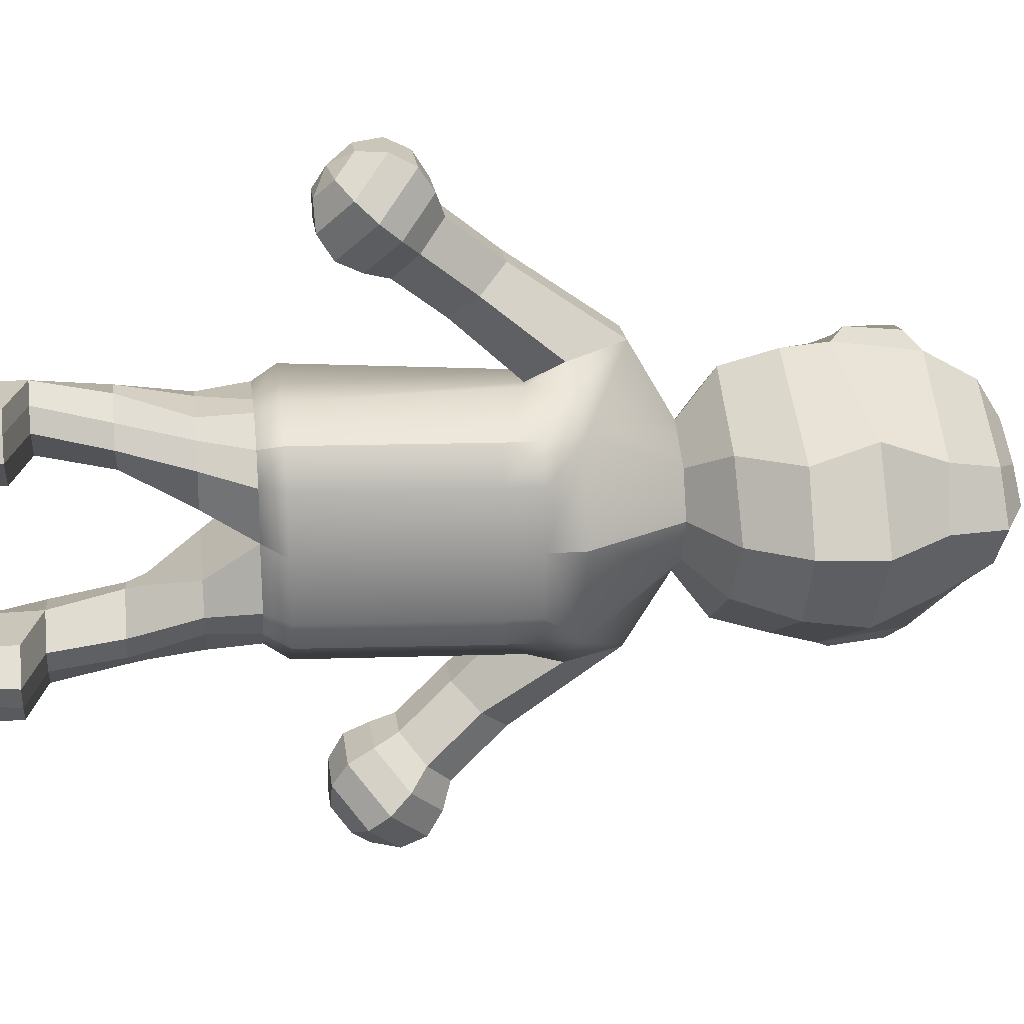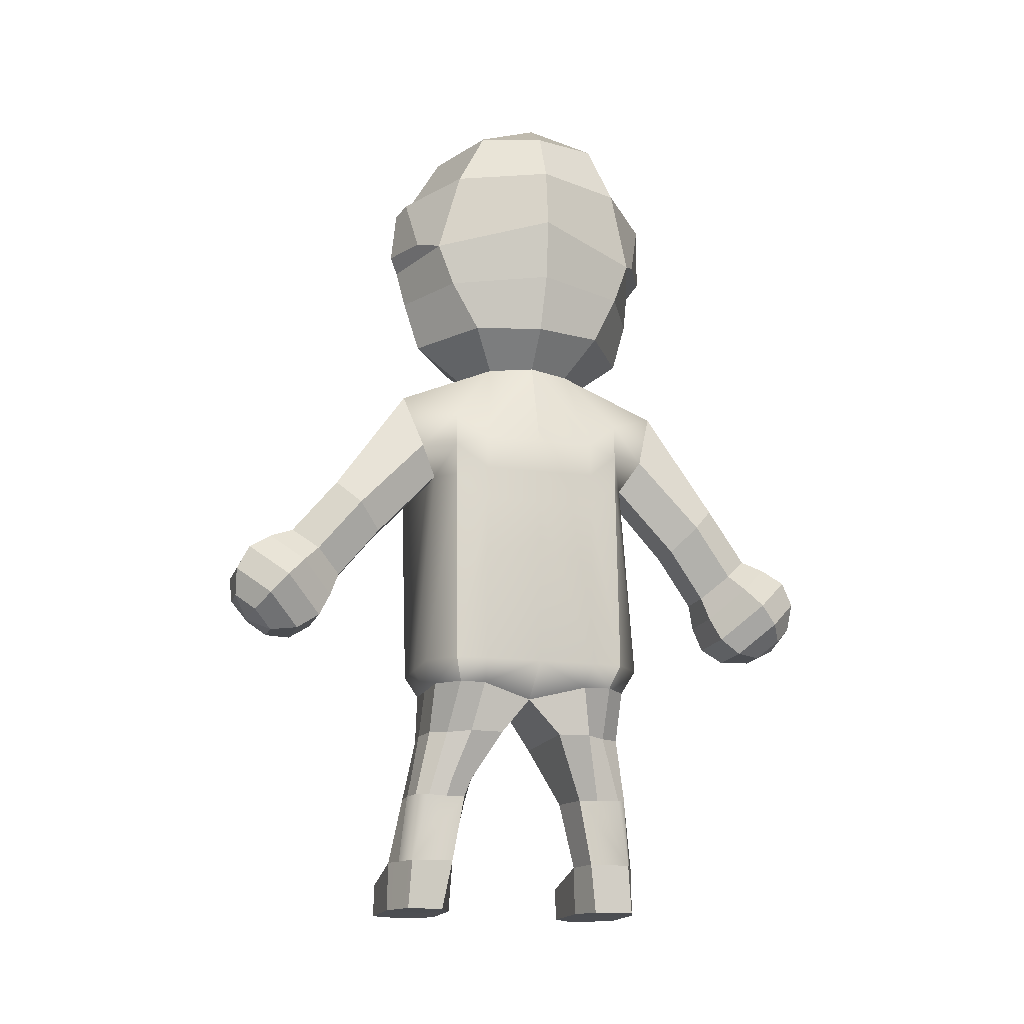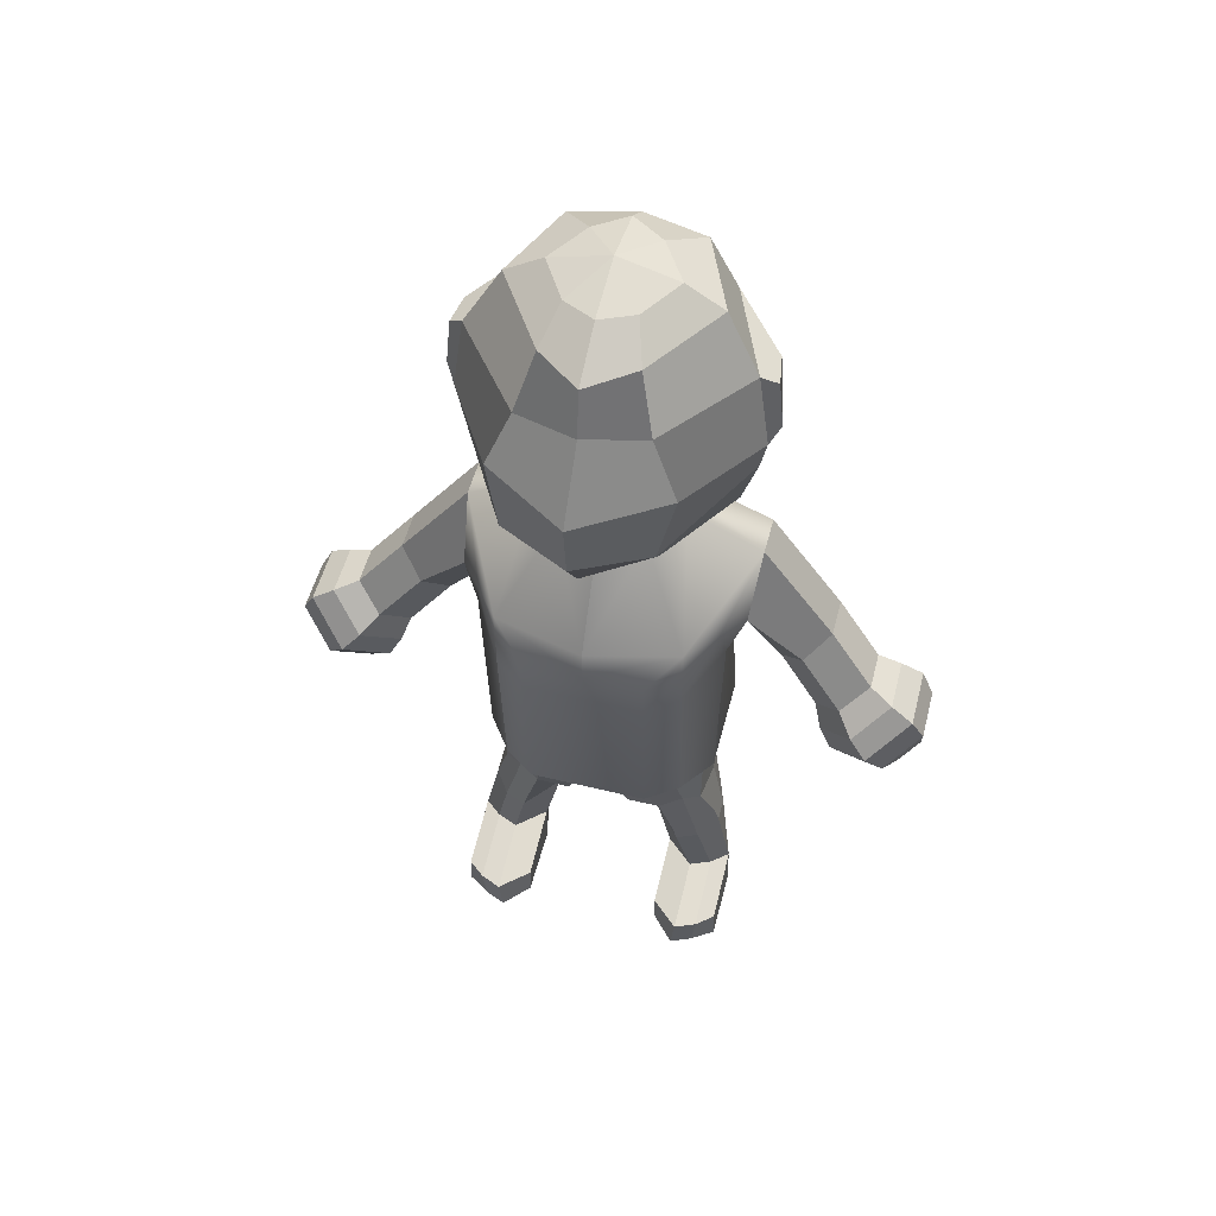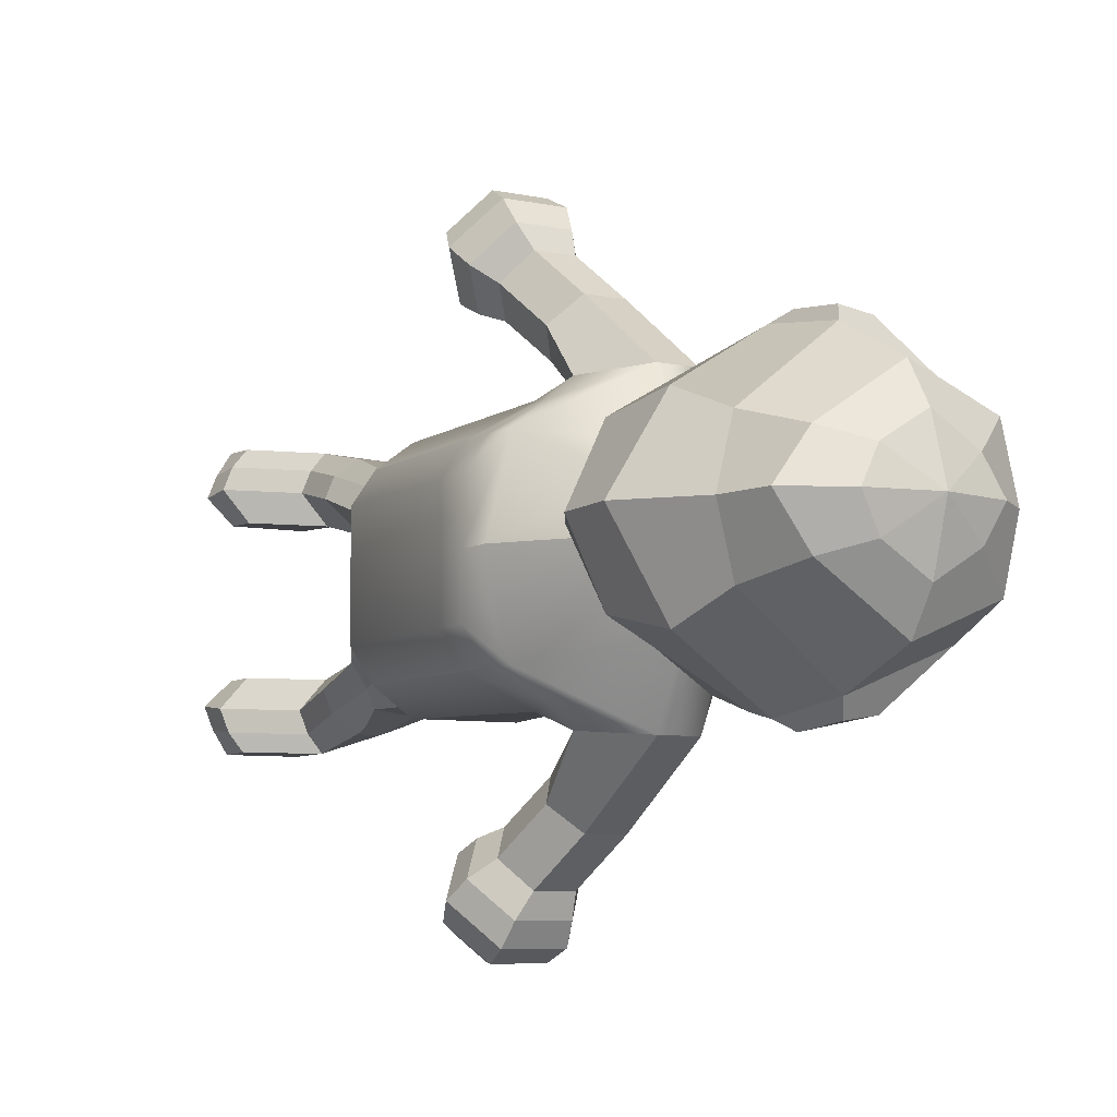
<metadata>
{"format":"obj","ext":"obj","renderer":"f3d","projection":"perspective","resolution":1024,"background":"white","views":[{"elev":21.4,"azim":82.7,"up":"+Z"},{"elev":-16.0,"azim":-105.9,"up":"+Y"},{"elev":53.2,"azim":104.5,"up":"+Y"},{"elev":-6.8,"azim":148.1,"up":"+Z"}]}
</metadata>
<code>
g default
v 0.5338 7.176 -0.5133
v 0 7.176 -0.8616
v -0.5338 7.176 -0.538
v -0.7549 7.176 0
v 0.7549 7.176 0
v 0.9852 7.609 -0.7956
v 0 7.609 -1.439
v -0.9864 7.609 -0.8408
v -1.18 7.609 0
v 1.543 7.609 0
v 1.542 8.258 -0.8498
v 0.05331 8.258 -1.629
v -0.9024 8.258 -1.165
v -1.467 8.258 0
v 1.959 8.258 0
v 1.395 9.024 -1.029
v 0.1847 8.768 -1.721
v -0.8747 8.801 -1.362
v -1.561 9.024 0
v 2.054 9.024 0
v 1.289 9.789 -0.7286
v 0.1847 9.771 -1.582
v -0.9916 9.789 -1.106
v -1.467 9.789 0
v 1.473 9.789 0
v 0.9864 10.44 -0.5384
v 0 10.44 -1.176
v -0.9864 10.44 -0.7691
v -1.18 10.44 0
v 1.395 10.44 0
v 0.5338 10.73 -0.3931
v 0 10.73 -0.7168
v -0.5338 10.73 -0.3931
v -0.7549 10.77 0
v 0.7549 10.77 0
v 0 10.93 0
v -0.9616 6.374 -1.109
v -0.5429 6.661 -1.749
v -0.05684 6.661 -1.749
v 1.155 6.04 -1.109
v -0.9616 5.518 -1.109
v -0.5429 5.585 -1.31
v -0.1189 5.585 -1.31
v 0.5743 5.518 -1.495
v 1.155 5.184 -1.109
v -1.068 3.034 -1.109
v -0.7146 3.034 -1.429
v 0 3.034 -1.429
v 0.5391 3.034 -1.429
v 0.979 3.034 -1.109
v -0.895 2.754 -1.012
v -0.5991 2.754 -1.281
v 0 2.754 -1.281
v 0.4236 2.754 -1.281
v 0.7949 2.754 -1.012
v -0.8688 2.754 -0.6816
v 1.023 2.754 -0.6816
v -0.5858 2.612 0
v 0.7977 2.754 0
v 1.254 3.034 -0.7146
v 1.254 3.034 0
v 1.429 5.184 -0.7146
v 1.429 5.184 0
v 1.429 6.04 0
v -1.1 3.034 -0.7146
v -1.1 3.034 0
v -1.1 5.184 -0.7146
v -1.1 5.184 0
v -1.1 6.04 -0.7146
v -1.1 6.04 0
v -1.1 5.606 0
v -1.1 5.606 -0.7146
v -0.9616 5.94 -1.109
v -0.786 5.945 -1.53
v 0.4129 5.945 -1.688
v 0.7146 5.94 -1.429
v 1.155 5.606 -1.109
v 1.429 5.606 -0.7146
v 1.429 5.606 0
v -0.05684 5.397 -2.636
v -0.5429 5.397 -2.636
v -0.786 5.089 -2.349
v -0.5429 4.781 -2.062
v -0.05684 4.781 -2.062
v 0.1862 5.089 -2.349
v 0.1189 4.751 -3.179
v -0.3672 4.751 -3.179
v -0.6102 4.471 -2.864
v -0.3672 4.191 -2.55
v 0.1189 4.191 -2.55
v 0.362 4.471 -2.864
v 0.01568 2.158 -1.349
v 0.4983 2.158 -1.285
v 0.5906 2.158 -1.069
v 0.7741 2.158 -0.8024
v -0.6603 2.154 -0.3886
v 0.7741 2.154 -0.3886
v -0.009216 1.347 -1.501
v 0.2719 1.347 -1.501
v 0.5813 1.347 -1.291
v 0.6882 1.347 -1.032
v -0.254 1.351 -0.7893
v 0.2355 1.351 -0.661
v -0.2252 0.5183 -1.467
v 0.2719 0.5183 -1.674
v 0.4462 0.5183 -1.464
v 0.5531 0.5183 -1.205
v -0.254 0.5183 -0.9417
v 0.2355 0.5183 -0.8567
v -0.2115 -0.09077 -1.509
v 0.2719 -0.09077 -1.684
v 0.4462 -0.09077 -1.416
v 0.5531 -0.09077 -1.158
v -0.126 -0.09077 -1.04
v 0.2355 -0.09077 -0.867
v 0.1279 3.851 -3.877
v -0.2509 3.851 -3.877
v -0.4404 3.638 -3.643
v -0.2509 3.425 -3.409
v 0.1279 3.425 -3.409
v 0.3174 3.638 -3.643
v 0.2666 4.177 -3.893
v -0.3896 4.177 -3.893
v -0.7177 3.809 -3.487
v -0.3896 3.44 -3.082
v 0.2666 3.44 -3.082
v 0.5947 3.809 -3.487
v 0.3174 4.468 -3.743
v -0.4404 4.468 -3.743
v -0.8192 4.042 -3.275
v -0.4404 3.616 -2.807
v 0.3174 3.616 -2.807
v 0.6963 4.042 -3.275
v 0.2666 4.644 -3.468
v -0.3896 4.644 -3.468
v -0.7177 4.275 -3.063
v -0.3896 3.907 -2.657
v 0.2666 3.907 -2.657
v 0.5947 4.275 -3.063
v -0.06149 3.575 -3.7
v 1.128 0.3032 -1.674
v 1.302 0.3032 -1.464
v 1.302 -0.1043 -1.416
v 1.128 -0.1043 -1.684
v 1.409 0.3032 -1.205
v 1.409 -0.1043 -1.158
v 1.091 0.3032 -0.8567
v 1.091 -0.1043 -0.867
v 0.03972 8.94 -1.838
v -0.4845 8.961 -1.577
v -0.3221 9.593 -1.713
v 0.03972 9.574 -1.772
v 0.05592 0.5183 -1.584
v 0.09587 -0.09077 -1.62
v 0.5338 7.176 0.5133
v 0 7.176 0.8616
v -0.5338 7.176 0.538
v 0.9852 7.609 0.7956
v 0 7.609 1.439
v -0.9864 7.609 0.8408
v 1.542 8.258 0.8498
v 0.05331 8.258 1.629
v -0.9024 8.258 1.165
v 1.395 9.024 1.029
v 0.1847 8.768 1.721
v -0.8747 8.801 1.362
v 1.289 9.789 0.7286
v 0.1847 9.771 1.582
v -0.9916 9.789 1.106
v 0.9864 10.44 0.5384
v 0 10.44 1.176
v -0.9864 10.44 0.7691
v 0.5338 10.73 0.3931
v 0 10.73 0.7168
v -0.5338 10.73 0.3931
v -0.9616 6.374 1.109
v -0.5429 6.661 1.749
v -0.05684 6.661 1.749
v 1.155 6.04 1.109
v -0.9616 5.518 1.109
v -0.5429 5.585 1.31
v -0.1189 5.585 1.31
v 0.5743 5.518 1.495
v 1.155 5.184 1.109
v -1.068 3.034 1.109
v -0.7146 3.034 1.429
v 0 3.034 1.429
v 0.5391 3.034 1.429
v 0.979 3.034 1.109
v -0.895 2.754 1.012
v -0.5991 2.754 1.281
v 0 2.754 1.281
v 0.4236 2.754 1.281
v 0.7949 2.754 1.012
v -0.8688 2.754 0.6816
v 1.023 2.754 0.6816
v 1.254 3.034 0.7146
v 1.429 5.184 0.7146
v -1.1 3.034 0.7146
v -1.1 5.184 0.7146
v -1.1 6.04 0.7146
v -1.1 5.606 0.7146
v -0.9616 5.94 1.109
v -0.786 5.945 1.53
v 0.4129 5.945 1.688
v 0.7146 5.94 1.429
v 1.155 5.606 1.109
v 1.429 5.606 0.7146
v -0.05684 5.397 2.636
v -0.5429 5.397 2.636
v -0.786 5.089 2.349
v -0.5429 4.781 2.062
v -0.05684 4.781 2.062
v 0.1862 5.089 2.349
v 0.1189 4.751 3.179
v -0.3672 4.751 3.179
v -0.6102 4.471 2.864
v -0.3672 4.191 2.55
v 0.1189 4.191 2.55
v 0.362 4.471 2.864
v 0.01568 2.158 1.349
v 0.4983 2.158 1.285
v 0.5906 2.158 1.069
v 0.7741 2.158 0.8024
v -0.6603 2.154 0.3886
v 0.7741 2.154 0.3886
v -0.009216 1.347 1.501
v 0.2719 1.347 1.501
v 0.5813 1.347 1.291
v 0.6882 1.347 1.032
v -0.254 1.351 0.7893
v 0.2355 1.351 0.661
v -0.2252 0.5183 1.467
v 0.2719 0.5183 1.674
v 0.4462 0.5183 1.464
v 0.5531 0.5183 1.205
v -0.254 0.5183 0.9417
v 0.2355 0.5183 0.8567
v -0.2115 -0.09077 1.509
v 0.2719 -0.09077 1.684
v 0.4462 -0.09077 1.416
v 0.5531 -0.09077 1.158
v -0.126 -0.09077 1.04
v 0.2355 -0.09077 0.867
v 0.1279 3.851 3.877
v -0.2509 3.851 3.877
v -0.4404 3.638 3.643
v -0.2509 3.425 3.409
v 0.1279 3.425 3.409
v 0.3174 3.638 3.643
v 0.2666 4.177 3.893
v -0.3896 4.177 3.893
v -0.7177 3.809 3.487
v -0.3896 3.44 3.082
v 0.2666 3.44 3.082
v 0.5947 3.809 3.487
v 0.3174 4.468 3.743
v -0.4404 4.468 3.743
v -0.8192 4.042 3.275
v -0.4404 3.616 2.807
v 0.3174 3.616 2.807
v 0.6963 4.042 3.275
v 0.2666 4.644 3.468
v -0.3896 4.644 3.468
v -0.7177 4.275 3.063
v -0.3896 3.907 2.657
v 0.2666 3.907 2.657
v 0.5947 4.275 3.063
v -0.06149 3.575 3.7
v 1.128 0.3032 1.674
v 1.302 0.3032 1.464
v 1.302 -0.1043 1.416
v 1.128 -0.1043 1.684
v 1.409 0.3032 1.205
v 1.409 -0.1043 1.158
v 1.091 0.3032 0.8567
v 1.091 -0.1043 0.867
v 0.03972 8.94 1.838
v -0.4845 8.961 1.577
v -0.3221 9.593 1.713
v 0.03972 9.574 1.772
v 0.05592 0.5183 1.584
v 0.09587 -0.09077 1.62
v -0.006369 1.564 -1.456
v 0.2978 1.564 -1.448
v 0.5824 1.564 -1.238
v 0.698 1.564 -0.9781
v 0.2971 1.567 -0.6021
v -0.3004 1.567 -0.7157
v -0.895 2.754 -1.012
v -0.5991 2.754 -1.281
v -0.3224 2.158 -1.285
v -0.416 2.158 -1.069
v 0 2.754 -1.281
v 0.01568 2.158 -1.349
v -0.8688 2.754 -0.6816
v -0.6603 2.158 -0.8024
v -0.5858 2.612 0
v -0.6603 2.154 -0.3886
v -0.2219 1.458 -1.414
v -0.2089 1.368 -1.43
v -0.3751 1.347 -1.291
v -0.3798 1.44 -1.266
v -0.006369 1.564 -1.456
v -0.009216 1.347 -1.501
v -0.2822 1.347 -1.032
v -0.3255 1.564 -0.9781
v -0.254 1.351 -0.7893
v -0.3004 1.567 -0.7157
v -0.2252 0.5183 -1.467
v -0.254 0.5183 -0.9417
v 0.05592 0.5183 -1.584
v -0.895 2.754 1.012
v -0.416 2.158 1.069
v -0.3224 2.158 1.285
v -0.5991 2.754 1.281
v 0.01568 2.158 1.349
v 0 2.754 1.281
v -0.8688 2.754 0.6816
v -0.6603 2.158 0.8024
v -0.5858 2.612 0
v -0.6603 2.154 0.3886
v -0.3751 1.347 1.291
v -0.2089 1.368 1.43
v -0.009216 1.347 1.501
v -0.2822 1.347 1.032
v -0.254 1.351 0.7893
v -0.254 0.5183 0.9417
v -0.2252 0.5183 1.467
v 0.05592 0.5183 1.584
g skinCluster1Set tweakSet1 pSphere7
f 1 2 7 6
f 2 3 8 7
f 3 4 9 8
f 5 1 6 10
f 6 7 12 11
f 7 8 13 12
f 8 9 14 13
f 10 6 11 15
f 11 12 17 16
f 12 13 18 17
f 13 14 19 18
f 15 11 16 20
f 16 17 22 21
f 149 150 151 152
f 18 19 24 23
f 20 16 21 25
f 21 22 27 26
f 22 23 28 27
f 23 24 29 28
f 25 21 26 30
f 26 27 32 31
f 27 28 33 32
f 28 29 34 33
f 30 26 31 35
f 31 32 36
f 32 33 36
f 33 34 36
f 35 31 36
f 3 2 39 38
f 2 1 40 39
f 73 74 42 41
f 75 76 44 43
f 76 77 45 44
f 41 42 47 46
f 42 43 48 47
f 43 44 49 48
f 44 45 50 49
f 46 47 52 51
f 47 48 53 52
f 48 49 54 53
f 49 50 55 54
f 57 55 50 60
f 59 57 60 61
f 60 50 45 62
f 61 60 62 63
f 62 45 77 78
f 63 62 78 79
f 64 40 1 5
f 51 56 65 46
f 56 58 66 65
f 46 65 67 41
f 65 66 68 67
f 41 67 72 73
f 67 68 71 72
f 37 69 3 38
f 69 70 4 3
f 72 71 70 69
f 73 72 69 37
f 37 38 74 73
f 39 40 76 75
f 77 76 40 78
f 79 78 40 64
f 80 81 38 39
f 81 82 74 38
f 82 83 42 74
f 83 84 43 42
f 84 85 75 43
f 85 80 39 75
f 81 80 86 87
f 82 81 87 88
f 83 82 88 89
f 84 83 89 90
f 85 84 90 91
f 80 85 91 86
f 290 291 292 293
f 291 294 295 292
f 53 54 93 92
f 54 55 94 93
f 296 290 293 297
f 55 57 95 94
f 298 296 297 299
f 57 59 97 95
f 300 301 302 303 293 292
f 304 305 301 300 292 295
f 285 99 98 284 92 93
f 286 100 99 285 93 94
f 303 302 306 307 297 293
f 287 101 100 286 94 95
f 307 306 308 309 299 297
f 288 103 101 287 95 97
f 99 100 106 105
f 100 101 107 106
f 308 306 310 311
f 101 103 109 107
f 141 142 143 144
f 142 145 146 143
f 108 104 110 114
f 145 147 148 146
g pSphere7
f 116 117 123 122
f 117 118 124 123
f 118 119 125 124
f 119 120 126 125
f 120 121 127 126
f 121 116 122 127
f 122 123 129 128
f 123 124 130 129
f 124 125 131 130
f 125 126 132 131
f 126 127 133 132
f 127 122 128 133
f 128 129 135 134
f 129 130 136 135
f 130 131 137 136
f 131 132 138 137
f 132 133 139 138
f 133 128 134 139
f 134 135 87 86
f 135 136 88 87
f 136 137 89 88
f 137 138 90 89
f 138 139 91 90
f 139 134 86 91
f 117 116 140
f 118 117 140
f 119 118 140
f 120 119 140
f 121 120 140
f 116 121 140
g skinCluster1Set tweakSet1 pSphere7
f 102 108 109 103
f 108 114 115 109
f 289 102 103 288 97 96
f 96 97 59 58
f 105 106 142 141
f 112 111 144 143
f 111 105 141 144
f 106 107 145 142
f 113 112 143 146
f 107 109 147 145
f 109 115 148 147
f 115 113 146 148
f 17 18 150 149
f 18 23 151 150
f 23 22 152 151
f 22 17 149 152
g pSphere7
f 114 112 113 115
f 110 154 111 112 114
g skinCluster1Set tweakSet1 pSphere7
f 310 306 302 301
f 310 301 305 312
f 110 104 153 154
f 98 99 105 153
f 154 153 105 111
f 155 158 159 156
f 156 159 160 157
f 157 160 9 4
f 5 10 158 155
f 158 161 162 159
f 159 162 163 160
f 160 163 14 9
f 10 15 161 158
f 161 164 165 162
f 162 165 166 163
f 163 166 19 14
f 15 20 164 161
f 164 167 168 165
f 278 281 280 279
f 166 169 24 19
f 20 25 167 164
f 167 170 171 168
f 168 171 172 169
f 169 172 29 24
f 25 30 170 167
f 170 173 174 171
f 171 174 175 172
f 172 175 34 29
f 30 35 173 170
f 173 36 174
f 174 36 175
f 175 36 34
f 35 36 173
f 157 177 178 156
f 156 178 179 155
f 203 180 181 204
f 205 182 183 206
f 206 183 184 207
f 180 185 186 181
f 181 186 187 182
f 182 187 188 183
f 183 188 189 184
f 185 190 191 186
f 186 191 192 187
f 187 192 193 188
f 188 193 194 189
f 196 197 189 194
f 59 61 197 196
f 197 198 184 189
f 61 63 198 197
f 198 208 207 184
f 63 79 208 198
f 64 5 155 179
f 190 185 199 195
f 195 199 66 58
f 185 180 200 199
f 199 200 68 66
f 180 203 202 200
f 200 202 71 68
f 176 177 157 201
f 201 157 4 70
f 202 201 70 71
f 203 176 201 202
f 176 203 204 177
f 178 205 206 179
f 207 208 179 206
f 79 64 179 208
f 209 178 177 210
f 210 177 204 211
f 211 204 181 212
f 212 181 182 213
f 213 182 205 214
f 214 205 178 209
f 210 216 215 209
f 211 217 216 210
f 212 218 217 211
f 213 219 218 212
f 214 220 219 213
f 209 215 220 214
f 313 314 315 316
f 316 315 317 318
f 192 221 222 193
f 193 222 223 194
f 319 320 314 313
f 194 223 224 196
f 321 322 320 319
f 196 224 226 59
f 314 323 324 315
f 315 324 325 317
f 221 227 228 222
f 222 228 229 223
f 320 326 323 314
f 223 229 230 224
f 322 327 326 320
f 224 230 232 226
f 228 234 235 229
f 229 235 236 230
f 327 328 329 326
f 230 236 238 232
f 270 273 272 271
f 271 272 275 274
f 237 243 239 233
f 274 275 277 276
g pSphere7
f 245 251 252 246
f 246 252 253 247
f 247 253 254 248
f 248 254 255 249
f 249 255 256 250
f 250 256 251 245
f 251 257 258 252
f 252 258 259 253
f 253 259 260 254
f 254 260 261 255
f 255 261 262 256
f 256 262 257 251
f 257 263 264 258
f 258 264 265 259
f 259 265 266 260
f 260 266 267 261
f 261 267 268 262
f 262 268 263 257
f 263 215 216 264
f 264 216 217 265
f 265 217 218 266
f 266 218 219 267
f 267 219 220 268
f 268 220 215 263
f 246 269 245
f 247 269 246
f 248 269 247
f 249 269 248
f 250 269 249
f 245 269 250
g skinCluster1Set tweakSet1 pSphere7
f 231 232 238 237
f 237 238 244 243
f 225 226 232 231
f 225 58 59 226
f 234 270 271 235
f 241 272 273 240
f 240 273 270 234
f 235 271 274 236
f 242 275 272 241
f 236 274 276 238
f 238 276 277 244
f 244 277 275 242
f 165 278 279 166
f 166 279 280 169
f 169 280 281 168
f 168 281 278 165
g pSphere7
f 243 244 242 241
f 239 243 241 240 283
g skinCluster1Set tweakSet1 pSphere7
f 329 324 323 326
f 329 330 325 324
f 239 283 282 233
f 227 282 234 228
f 283 240 234 282
f 51 52 291 290
f 52 53 294 291
f 53 92 295 294
f 56 51 290 296
f 58 56 296 298
f 96 58 298 299
f 284 98 305 304
f 92 284 304 295
f 102 289 309 308
f 289 96 299 309
f 104 108 311 310
f 108 102 308 311
f 98 153 312 305
f 153 104 310 312
f 191 190 313 316
f 221 192 318 317
f 192 191 316 318
f 190 195 319 313
f 58 225 322 321
f 195 58 321 319
f 227 221 317 325
f 225 231 327 322
f 231 237 328 327
f 237 233 329 328
f 233 282 330 329
f 282 227 325 330

</code>
